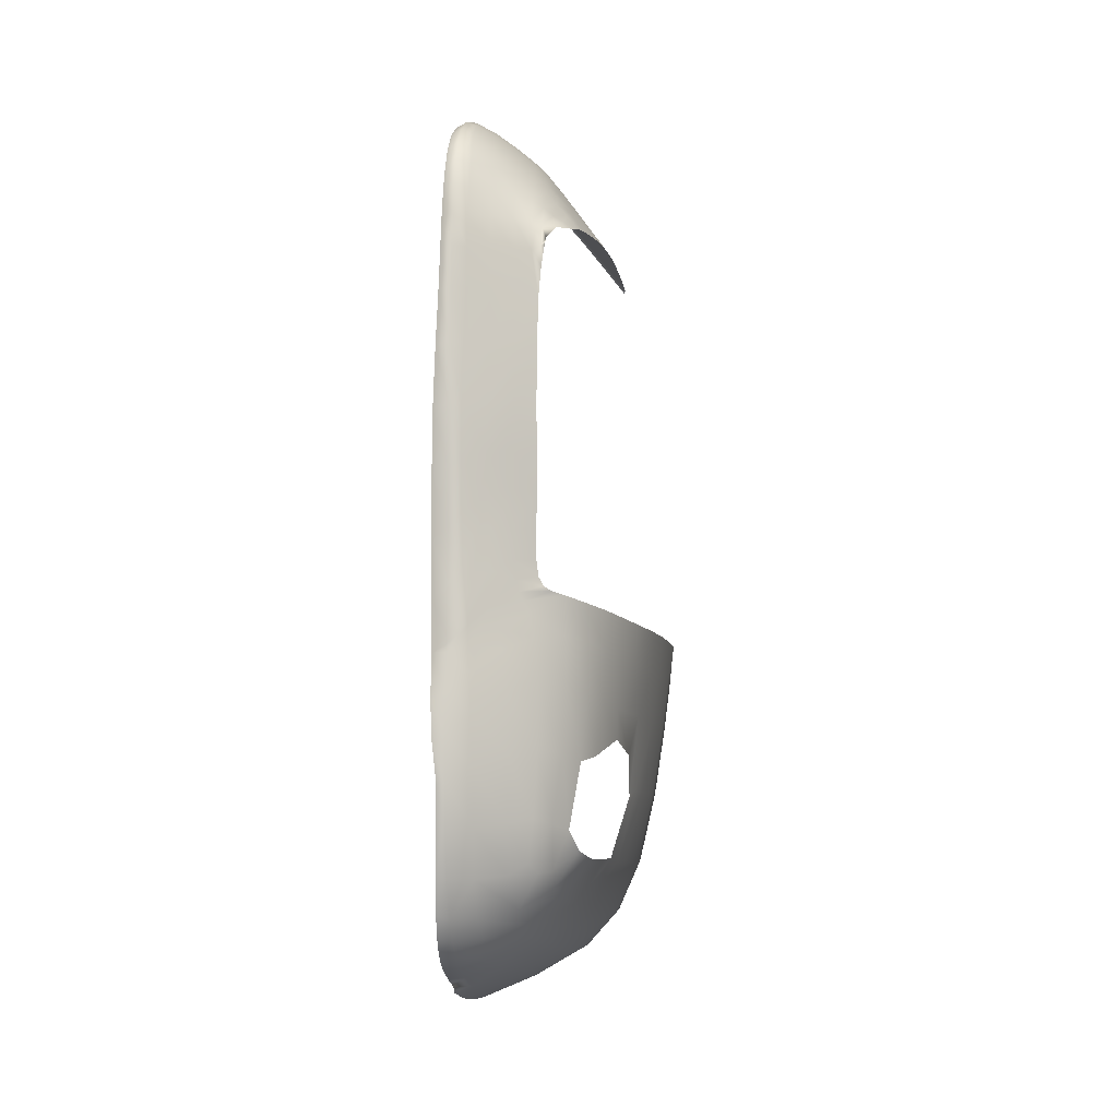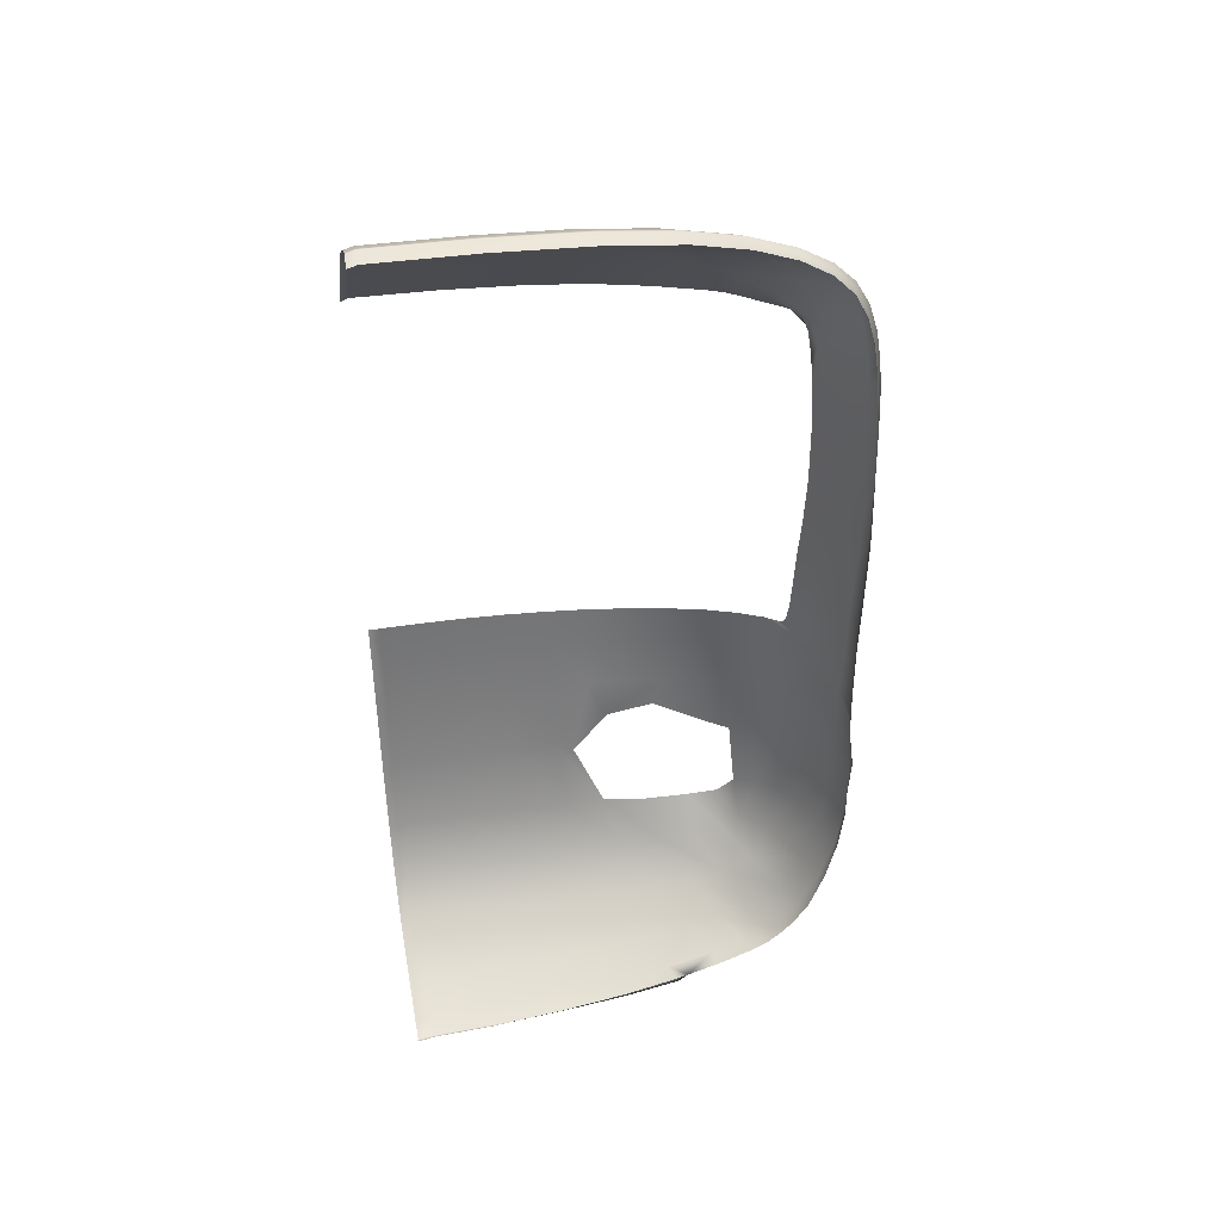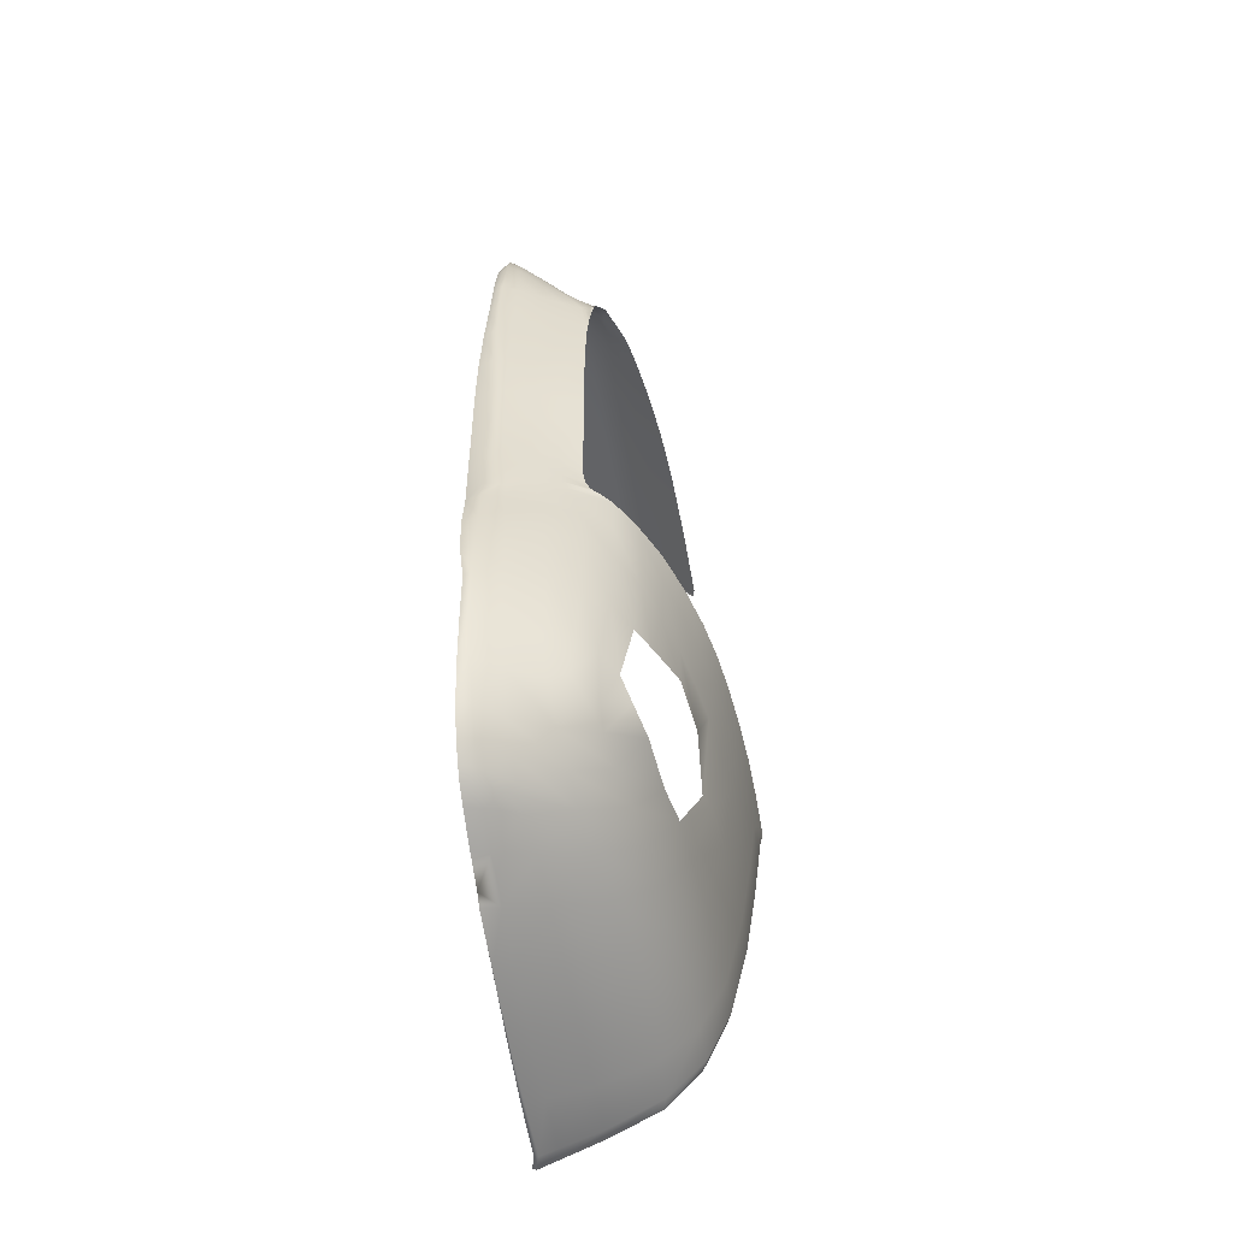
<metadata>
{"format":"obj","ext":"obj","renderer":"f3d","projection":"perspective","resolution":1024,"background":"white","views":[{"elev":-6.8,"azim":6.3,"up":"+Z"},{"elev":40.2,"azim":-101.4,"up":"+Z"},{"elev":-54.6,"azim":9.1,"up":"+Z"}]}
</metadata>
<code>
g PanelFront_0
v 2.465 -0.03264 3.966
v 2.46 0.003844 3.958
v 2.522 5.495e-05 3.972
v 2.527 -0.03573 3.98
v 2.468 -0.4057 3.959
v 2.539 -0.03529 3.977
v 2.533 5.829e-05 3.969
v 2.596 7.82e-05 3.942
v 2.601 -0.03337 3.951
v 2.669 0.0001055 3.898
v 2.674 -0.03133 3.906
v 2.735 0.0001316 3.851
v 2.527 -0.4016 3.975
v 2.541 -0.3968 3.971
v 2.603 -0.3754 3.945
v 2.527 -0.7601 3.957
v 2.473 -0.7669 3.939
v 2.545 -0.7482 3.953
v 2.527 -1.028 3.928
v 2.479 -1.032 3.908
v 2.606 -0.7091 3.928
v 2.548 -1.009 3.923
v 2.675 -0.3527 3.901
v 2.527 -1.228 3.886
v 2.483 -1.227 3.865
v 2.678 -0.6668 3.885
v 2.607 -0.9598 3.901
v 2.552 -1.203 3.881
v 2.527 -1.385 3.83
v 2.485 -1.38 3.809
v 2.559 -1.352 3.824
v 2.526 -1.502 3.763
v 2.486 -1.493 3.741
v 2.566 -1.462 3.758
v 2.526 -1.58 3.687
v 2.485 -1.568 3.664
v 2.573 -1.538 3.686
v 2.526 -1.631 3.599
v 2.484 -1.615 3.576
v 2.577 -1.589 3.603
v 2.525 -1.663 3.496
v 2.483 -1.644 3.475
v 2.577 -1.628 3.501
v 2.524 -1.683 3.383
v 2.48 -1.662 3.364
v 2.576 -1.655 3.387
v 2.524 -1.695 3.263
v 2.478 -1.673 3.247
v 2.576 -1.669 3.264
v 2.523 -1.701 3.111
v 2.474 -1.68 3.099
v 2.574 -1.677 3.112
v 2.522 -1.705 2.906
v 2.466 -1.687 2.897
v 2.568 -1.685 2.908
v 2.657 -1.637 3.112
v 2.656 -1.628 3.266
v 2.654 -1.61 3.391
v 2.521 -1.705 2.678
v 2.458 -1.689 2.666
v 2.562 -1.688 2.685
v 2.653 -1.645 2.909
v 2.738 -1.597 3.11
v 2.52 -1.698 2.455
v 2.455 -1.682 2.427
v 2.654 -1.572 3.506
v 2.735 -1.588 3.266
v 2.56 -1.681 2.479
v 2.519 -1.692 2.239
v 2.456 -1.676 2.194
v 2.652 -1.521 3.604
v 2.731 -1.563 3.392
v 2.562 -1.673 2.286
v 2.518 -1.693 2.033
v 2.457 -1.676 1.979
v 2.566 -1.672 2.104
v 2.651 -1.632 2.358
v 2.517 -1.699 1.855
v 2.461 -1.682 1.789
v 2.579 -1.669 1.977
v 2.728 -1.508 3.504
v 2.649 -1.641 2.518
v 2.656 -1.628 2.206
v 2.649 -1.648 2.697
v 2.736 -1.589 2.38
v 2.737 -1.605 2.907
v 2.734 -1.599 2.528
v 2.824 -1.557 3.095
v 2.734 -1.607 2.7
v 2.819 -1.565 2.905
v 2.818 -1.565 2.697
v 2.818 -1.556 2.525
v 2.818 -1.544 2.376
v 2.798 -1.555 3.273
v 2.833 -1.547 3.216
v 2.737 -1.582 2.24
v 2.814 -1.535 2.24
v 2.831 -1.539 3.296
v 2.844 -1.536 3.302
v 2.848 -1.53 3.326
v 2.793 -1.524 3.389
v 2.83 -1.505 3.38
v 2.879 -1.477 3.382
v 2.74 -1.578 2.127
v 2.814 -1.527 2.133
v 2.822 -1.52 2.071
v 2.663 -1.626 2.086
v 2.745 -1.574 2.056
v 2.67 -1.623 1.97
v 2.839 -1.511 2.038
v 2.588 -1.666 1.892
v 2.754 -1.57 2.013
v 2.867 -1.498 2.021
v 2.769 -1.561 1.982
v 2.91 -1.46 2.01
v 2.517 -1.7 1.817
v 2.517 -1.699 1.789
v 2.788 -1.551 1.935
v 2.586 -1.666 1.814
v 2.516 -1.708 1.649
v 2.461 -1.704 1.62
v 2.683 -1.613 1.882
v 2.59 -1.673 1.718
v 2.515 -1.715 1.5
v 2.466 -1.697 1.476
v 2.699 -1.613 1.802
v 2.809 -1.542 1.848
v 2.907 -1.458 1.861
v 2.601 -1.674 1.58
v 2.514 -1.71 1.335
v 2.484 -1.703 1.325
v 2.716 -1.611 1.663
v 2.823 -1.537 1.695
v 2.606 -1.668 1.385
v 2.514 -1.687 1.163
v 2.48 -1.683 1.167
v 2.473 -1.64 1.004
v 2.721 -1.605 1.434
v 2.606 -1.642 1.175
v 2.513 -1.636 0.9934
v 2.465 -1.582 0.8639
v 2.512 -1.569 0.8527
v 2.459 -1.52 0.7762
v 2.82 -1.535 1.45
v 2.719 -1.58 1.19
v 2.602 -1.584 0.9917
v 2.512 -1.498 0.7673
v 2.456 -1.463 0.7239
v 2.804 -1.525 1.204
v 2.711 -1.522 1.004
v 2.601 -1.506 0.8526
v 2.511 -1.437 0.7183
v 2.454 -1.419 0.6902
v 2.781 -1.494 1.047
v 2.865 -1.456 1.187
v 2.739 -1.418 0.8796
v 2.812 -1.443 1.011
v 2.611 -1.42 0.7734
v 2.511 -1.396 0.6888
v 2.452 -1.352 0.658
v 2.511 -1.334 0.6609
v 2.451 -1.221 0.6103
v 2.568 -1.355 0.7002
v 2.511 -1.206 0.6165
v 2.449 -1.097 0.5746
v 2.754 -1.309 0.8128
v 2.763 -1.203 0.7588
v 2.608 -1.36 0.7304
v 2.613 -1.272 0.6888
v 2.633 -1.143 0.6564
v 2.511 -1.03 0.5686
v 2.449 -1.059 0.5457
v 2.448 -1.044 0.5596
v 2.445 -0.8359 0.5183
v 2.449 -0.8468 0.5053
v 2.44 -0.591 0.4867
v 2.449 -0.5981 0.4752
v 2.435 -0.3039 0.4649
v 2.51 -0.8191 0.5294
v 2.641 -0.9705 0.6167
v 2.798 -1.045 0.7372
v 2.449 -0.3084 0.4556
v 2.51 -0.5738 0.4998
v 2.449 -0.07479 0.4503
v 2.432 -0.0702 0.4585
v 2.649 -0.7573 0.5831
v 2.51 -0.2948 0.4811
v 2.43 3.264e-05 0.4624
v 2.413 0.004652 0.4703
v 2.51 -0.07148 0.4761
v 2.492 5.248e-05 0.4884
v 2.655 -0.5169 0.5578
v 2.659 -0.0635 0.5387
v 2.641 0.0001006 0.5513
v 2.659 -0.2621 0.5426
v 2.856 -0.05319 0.6525
v 2.838 0.0001816 0.6519
v 2.853 -0.2198 0.6542
v 2.843 -0.4422 0.6637
v 2.991 -0.04634 0.8028
v 2.973 0.0002435 0.8025
v 2.988 -0.1918 0.8037
v 2.829 -0.6695 0.6826
v 3.081 -0.04261 1.008
v 3.064 0.0002875 1.008
v 2.978 -0.3877 0.8096
v 3.079 -0.1765 1.009
v 2.813 -0.8783 0.708
v 3.146 -0.04169 1.288
v 3.128 0.0003188 1.288
v 3.145 -0.1728 1.29
v 3.189 -0.04203 1.565
v 3.171 0.00034 1.565
v 3.196 0.0003531 1.763
v 2.962 -0.5916 0.8222
v 3.072 -0.3551 1.014
v 2.945 -0.7839 0.8395
v 3.058 -0.5375 1.022
v 3.138 -0.346 1.295
v 3.188 -0.1743 1.568
v 3.214 -0.04215 1.764
v 2.928 -0.9441 0.8597
v 3.042 -0.7121 1.033
v 3.125 -0.5194 1.302
v 3.23 -0.04216 1.922
v 3.23 0.0003616 1.922
v 3.213 -0.1748 1.765
v 3.229 -0.1749 1.923
v 3.182 -0.3477 1.573
v 3.207 -0.3485 1.77
v 3.224 -0.3488 1.925
v 3.169 -0.5191 1.58
v 3.195 -0.5196 1.774
v 3.211 -0.5204 1.928
v 3.109 -0.6855 1.309
v 3.152 -0.6821 1.586
v 3.177 -0.6814 1.779
v 3.194 -0.6822 1.931
v 3.025 -0.867 1.046
v 3.09 -0.7582 1.282
v 2.907 -1.085 0.8836
v 2.997 -1.004 1.045
v 3.131 -0.83 1.592
v 3.098 -0.8979 1.442
v 3.156 -0.8273 1.783
v 3.173 -0.8262 1.934
v 2.879 -1.218 0.9126
v 2.977 -1.203 1.055
v 2.858 -1.326 0.9542
v 2.947 -1.318 1.087
v 2.859 -1.39 1.016
v 2.916 -1.376 1.164
v 2.899 -1.454 1.439
v 2.958 -1.36 1.41
v 2.914 -1.45 1.69
v 2.981 -1.35 1.667
v 3.003 -1.265 1.429
v 2.983 -1.358 1.848
v 2.973 -1.374 1.992
v 3.032 -1.237 1.638
v 3.067 -1.075 1.496
v 3.041 -1.241 1.824
v 3.041 -1.253 1.973
v 3.073 -1.107 1.616
v 3.09 -1.107 1.805
v 3.098 -1.112 1.955
v 3.106 -0.9695 1.601
v 3.128 -0.9659 1.791
v 3.143 -0.9651 1.941
v 2.913 0.000209 3.645
v 3.022 0.0002605 3.503
v 3.027 -0.02887 3.511
v 2.918 -0.02799 3.653
v 2.829 -0.02755 3.767
v 2.824 0.0001689 3.758
v 2.917 -0.3163 3.648
v 3.023 -0.3268 3.507
v 2.781 -0.02812 3.824
v 2.776 0.0001479 3.816
v 2.83 -0.311 3.761
v 2.914 -0.5965 3.635
v 3.015 -0.6123 3.497
v 2.74 -0.02948 3.859
v 2.782 -0.3172 3.819
v 2.741 -0.3322 3.854
v 2.744 -0.6286 3.838
v 2.832 -0.5893 3.746
v 2.785 -0.6012 3.803
v 2.909 -0.8045 3.616
v 3.002 -0.8143 3.484
v 2.679 -0.9041 3.859
v 2.745 -0.8536 3.813
v 2.786 -0.8194 3.777
v 2.831 -0.8027 3.722
v 2.904 -0.9525 3.593
v 2.988 -0.9532 3.472
v 2.611 -1.146 3.861
v 2.683 -1.078 3.822
v 2.833 -0.9582 3.692
v 2.749 -1.017 3.778
v 2.79 -0.9783 3.744
v 2.903 -1.053 3.568
v 2.977 -1.049 3.461
v 2.621 -1.286 3.807
v 2.759 -1.128 3.737
v 2.693 -1.203 3.774
v 2.8 -1.084 3.705
v 2.84 -1.062 3.656
v 2.904 -1.128 3.542
v 2.966 -1.123 3.452
v 2.77 -1.21 3.691
v 2.706 -1.295 3.72
v 2.811 -1.162 3.661
v 2.85 -1.139 3.617
v 2.904 -1.204 3.515
v 2.954 -1.198 3.444
v 2.779 -1.286 3.643
v 2.633 -1.388 3.744
v 2.858 -1.215 3.576
v 2.821 -1.238 3.616
v 2.9 -1.283 3.481
v 2.941 -1.271 3.432
v 2.717 -1.37 3.665
v 2.644 -1.463 3.68
v 2.724 -1.438 3.597
v 2.785 -1.364 3.581
v 2.789 -1.452 3.494
v 2.827 -1.322 3.557
v 2.829 -1.422 3.473
v 2.861 -1.299 3.523
v 2.859 -1.4 3.449
v 2.892 -1.372 3.433
v 2.926 -1.341 3.412
g PanelFront_0_0
f 3 2 1
f 4 3 1
f 4 1 5
f 3 4 6
f 7 3 6
f 7 6 8
f 6 9 8
f 10 8 9
f 11 10 9
f 10 11 12
f 13 4 5
f 6 4 14
f 4 13 14
f 9 6 15
f 6 14 15
f 16 13 5
f 17 16 5
f 14 13 18
f 13 16 18
f 19 16 17
f 20 19 17
f 14 18 21
f 15 14 21
f 22 18 16
f 19 22 16
f 18 22 21
f 15 23 9
f 23 11 9
f 19 20 24
f 20 25 24
f 21 26 15
f 26 23 15
f 22 27 21
f 21 27 26
f 22 19 28
f 19 24 28
f 27 22 28
f 29 24 25
f 30 29 25
f 28 24 31
f 24 29 31
f 32 29 30
f 33 32 30
f 31 29 34
f 29 32 34
f 35 32 33
f 36 35 33
f 34 32 37
f 32 35 37
f 38 35 36
f 39 38 36
f 37 35 40
f 35 38 40
f 41 38 39
f 42 41 39
f 40 38 43
f 38 41 43
f 44 41 42
f 45 44 42
f 43 41 46
f 41 44 46
f 47 44 45
f 48 47 45
f 46 44 49
f 44 47 49
f 50 47 48
f 51 50 48
f 49 47 52
f 47 50 52
f 53 50 51
f 54 53 51
f 55 52 50
f 53 55 50
f 49 52 56
f 52 55 56
f 46 49 57
f 57 49 56
f 43 46 58
f 58 46 57
f 53 54 59
f 54 60 59
f 55 53 61
f 53 59 61
f 55 62 56
f 62 55 61
f 56 63 57
f 56 62 63
f 64 59 60
f 65 64 60
f 66 43 58
f 40 43 66
f 57 67 58
f 63 67 57
f 61 59 68
f 59 64 68
f 69 64 65
f 70 69 65
f 71 40 66
f 37 40 71
f 58 72 66
f 67 72 58
f 68 64 73
f 64 69 73
f 74 69 70
f 75 74 70
f 76 73 69
f 74 76 69
f 68 73 77
f 73 76 77
f 74 75 78
f 75 79 78
f 76 74 80
f 74 78 80
f 72 81 66
f 66 81 71
f 82 68 77
f 61 68 82
f 76 83 77
f 83 76 80
f 84 61 82
f 84 62 61
f 77 85 82
f 77 83 85
f 86 62 84
f 62 86 63
f 82 87 84
f 85 87 82
f 63 86 88
f 67 63 88
f 89 86 84
f 87 89 84
f 86 90 88
f 90 86 89
f 91 90 89
f 91 89 92
f 89 87 92
f 92 87 93
f 87 85 93
f 94 67 88
f 88 95 94
f 72 67 94
f 85 96 93
f 96 97 93
f 83 96 85
f 95 98 94
f 98 95 99
f 100 98 99
f 101 72 94
f 94 98 101
f 81 72 101
f 98 100 102
f 98 102 101
f 103 102 100
f 97 96 104
f 105 97 104
f 105 104 106
f 96 83 107
f 104 96 107
f 107 83 80
f 104 108 106
f 108 104 107
f 109 108 107
f 106 108 110
f 80 111 107
f 111 109 107
f 80 78 111
f 108 112 110
f 112 108 109
f 110 112 113
f 112 114 113
f 114 112 109
f 113 114 115
f 78 116 111
f 116 78 79
f 111 116 117
f 117 116 79
f 118 114 109
f 118 115 114
f 109 111 119
f 119 111 117
f 120 117 79
f 121 120 79
f 122 118 109
f 122 109 119
f 119 117 123
f 117 120 123
f 124 120 121
f 125 124 121
f 122 119 126
f 119 123 126
f 127 118 122
f 126 127 122
f 115 118 128
f 118 127 128
f 123 120 129
f 120 124 129
f 130 124 125
f 131 130 125
f 126 123 132
f 123 129 132
f 133 127 126
f 132 133 126
f 129 124 134
f 124 130 134
f 135 130 131
f 136 135 131
f 135 136 137
f 132 129 138
f 129 134 138
f 130 135 139
f 134 130 139
f 140 135 137
f 139 135 140
f 140 137 141
f 142 140 141
f 142 141 143
f 144 133 132
f 138 144 132
f 138 134 145
f 134 139 145
f 146 139 140
f 146 140 142
f 147 142 143
f 147 143 148
f 149 144 138
f 145 149 138
f 145 139 150
f 139 146 150
f 151 146 142
f 151 142 147
f 152 147 148
f 152 148 153
f 154 149 145
f 150 154 145
f 144 149 155
f 149 154 155
f 150 146 156
f 146 151 156
f 157 154 150
f 154 157 155
f 156 157 150
f 158 151 147
f 158 147 152
f 159 152 153
f 159 153 160
f 161 159 160
f 160 162 161
f 152 159 163
f 163 159 161
f 162 164 161
f 162 165 164
f 156 151 166
f 151 158 166
f 166 158 167
f 158 168 167
f 168 158 152
f 168 152 163
f 168 163 167
f 169 163 161
f 161 164 169
f 163 169 167
f 164 170 169
f 169 170 167
f 165 171 164
f 170 164 171
f 171 165 172
f 172 165 173
f 172 173 174
f 175 172 174
f 171 172 175
f 176 175 174
f 177 175 176
f 178 177 176
f 179 171 175
f 179 175 177
f 180 170 171
f 180 171 179
f 170 181 167
f 181 170 180
f 182 177 178
f 183 179 177
f 183 177 182
f 184 182 178
f 185 184 178
f 186 180 179
f 186 179 183
f 187 183 182
f 182 184 187
f 188 184 185
f 189 188 185
f 190 184 188
f 184 190 187
f 191 190 188
f 192 183 187
f 192 186 183
f 193 190 191
f 194 193 191
f 187 190 195
f 195 192 187
f 190 193 195
f 193 194 196
f 194 197 196
f 195 193 198
f 192 195 198
f 193 196 198
f 186 192 199
f 199 192 198
f 200 196 197
f 201 200 197
f 202 198 196
f 198 202 199
f 200 202 196
f 203 186 199
f 180 186 203
f 200 201 204
f 201 205 204
f 202 206 199
f 199 206 203
f 202 200 207
f 200 204 207
f 206 202 207
f 208 180 203
f 208 181 180
f 209 204 205
f 210 209 205
f 211 207 204
f 209 211 204
f 209 210 212
f 211 209 212
f 210 213 212
f 213 214 212
f 206 215 203
f 203 215 208
f 216 206 207
f 207 211 216
f 215 206 216
f 208 217 181
f 215 217 208
f 218 215 216
f 217 215 218
f 211 219 216
f 216 219 218
f 220 211 212
f 219 211 220
f 214 221 212
f 212 221 220
f 217 222 181
f 181 222 167
f 223 217 218
f 222 217 223
f 219 224 218
f 218 224 223
f 221 214 225
f 214 226 225
f 227 221 225
f 221 227 220
f 228 227 225
f 229 219 220
f 220 227 229
f 224 219 229
f 230 227 228
f 227 230 229
f 231 230 228
f 232 224 229
f 229 230 232
f 233 230 231
f 230 233 232
f 234 233 231
f 235 224 232
f 224 235 223
f 232 233 236
f 236 235 232
f 237 233 234
f 233 237 236
f 238 237 234
f 223 235 239
f 239 222 223
f 240 235 236
f 235 240 239
f 241 222 239
f 222 241 167
f 242 241 239
f 167 241 166
f 243 240 236
f 236 237 243
f 244 240 243
f 245 237 238
f 237 245 243
f 246 245 238
f 247 241 242
f 241 247 166
f 248 247 242
f 166 247 156
f 249 247 248
f 247 249 156
f 250 249 248
f 156 249 157
f 249 250 251
f 249 251 157
f 252 251 250
f 157 251 155
f 251 252 155
f 155 252 253
f 253 144 155
f 133 144 253
f 252 254 253
f 255 133 253
f 253 254 255
f 127 133 255
f 128 127 255
f 254 256 255
f 255 256 128
f 256 254 257
f 256 258 128
f 128 258 115
f 258 259 115
f 260 256 257
f 258 256 260
f 257 261 260
f 259 258 262
f 262 258 260
f 263 259 262
f 261 264 260
f 260 264 262
f 264 261 244
f 262 265 263
f 264 265 262
f 265 266 263
f 267 264 244
f 265 264 267
f 267 244 243
f 243 245 267
f 266 265 268
f 268 265 267
f 245 268 267
f 269 266 268
f 268 245 246
f 269 268 246
f 272 271 270
f 273 272 270
f 274 273 270
f 275 274 270
f 272 273 276
f 277 272 276
f 278 274 275
f 279 278 275
f 278 279 12
f 273 274 280
f 276 273 280
f 280 274 278
f 277 276 281
f 282 277 281
f 283 278 12
f 11 283 12
f 284 278 283
f 284 280 278
f 283 11 285
f 285 284 283
f 11 23 285
f 285 23 286
f 284 285 286
f 23 26 286
f 276 280 287
f 281 276 287
f 280 284 288
f 288 284 286
f 287 280 288
f 281 289 282
f 289 290 282
f 26 291 286
f 27 291 26
f 286 292 288
f 291 292 286
f 288 293 287
f 292 293 288
f 287 294 281
f 294 289 281
f 293 294 287
f 290 289 295
f 296 290 295
f 291 27 297
f 297 27 28
f 292 291 298
f 298 291 297
f 289 294 299
f 295 289 299
f 293 292 300
f 300 292 298
f 294 293 301
f 301 293 300
f 299 294 301
f 295 302 296
f 302 303 296
f 297 28 304
f 28 31 304
f 300 298 305
f 300 305 301
f 306 298 297
f 304 306 297
f 298 306 305
f 301 307 299
f 305 307 301
f 299 308 295
f 308 302 295
f 307 308 299
f 303 302 309
f 310 303 309
f 305 306 311
f 307 305 311
f 312 306 304
f 306 312 311
f 308 307 313
f 313 307 311
f 302 308 314
f 309 302 314
f 314 308 313
f 309 315 310
f 315 316 310
f 311 317 313
f 311 312 317
f 318 312 304
f 304 31 318
f 31 34 318
f 314 319 309
f 319 315 309
f 313 320 314
f 317 320 313
f 320 319 314
f 316 315 321
f 322 316 321
f 312 323 317
f 323 312 318
f 318 34 324
f 324 323 318
f 34 37 324
f 324 37 71
f 71 325 324
f 325 323 324
f 81 325 71
f 317 323 326
f 320 317 326
f 323 325 326
f 325 81 327
f 326 325 327
f 327 81 101
f 328 320 326
f 326 327 328
f 319 320 328
f 327 101 329
f 327 329 328
f 102 329 101
f 330 319 328
f 328 329 330
f 315 319 330
f 321 315 330
f 329 102 331
f 329 331 330
f 330 331 321
f 103 331 102
f 331 332 321
f 332 331 103
f 321 332 322
f 333 332 103
f 332 333 322

</code>
